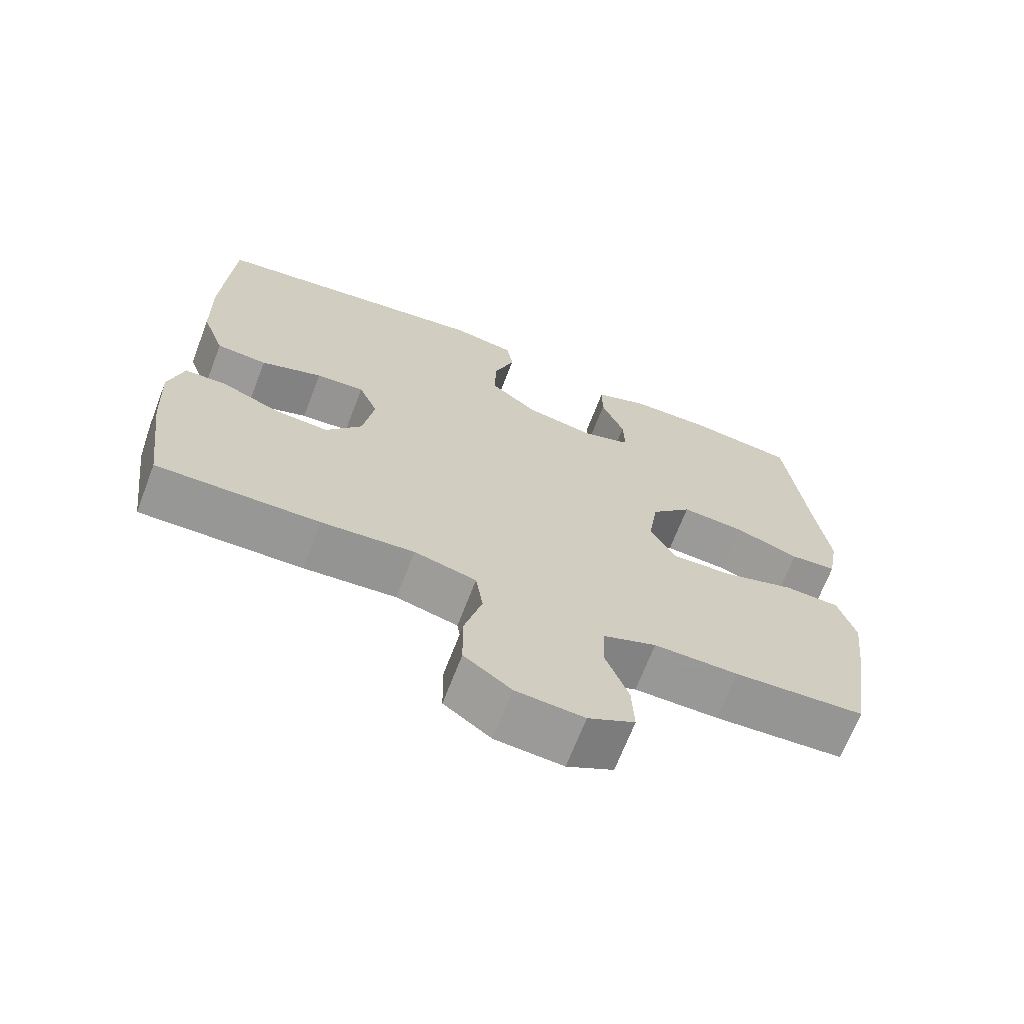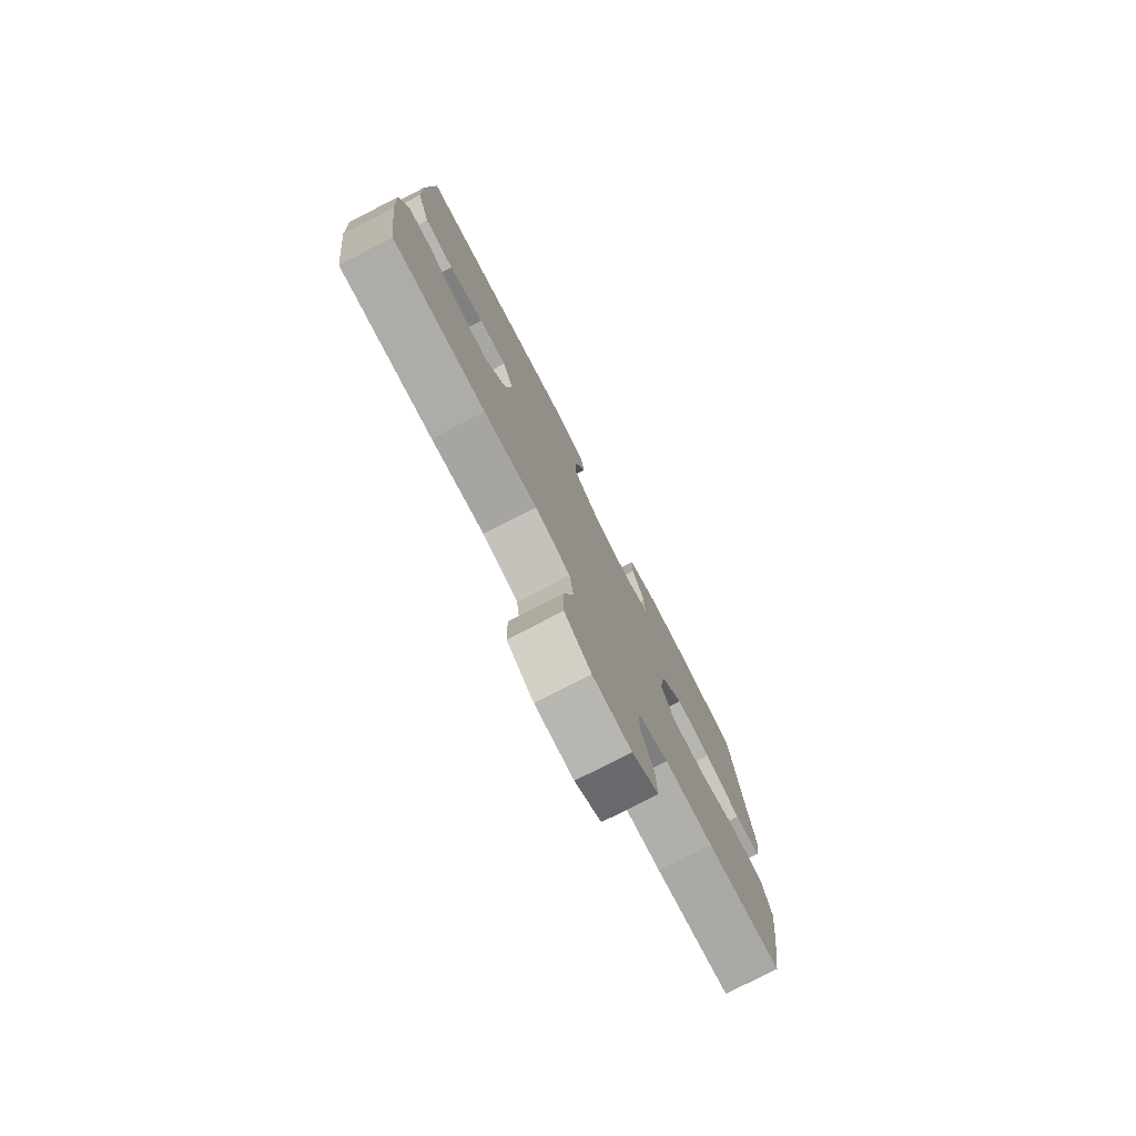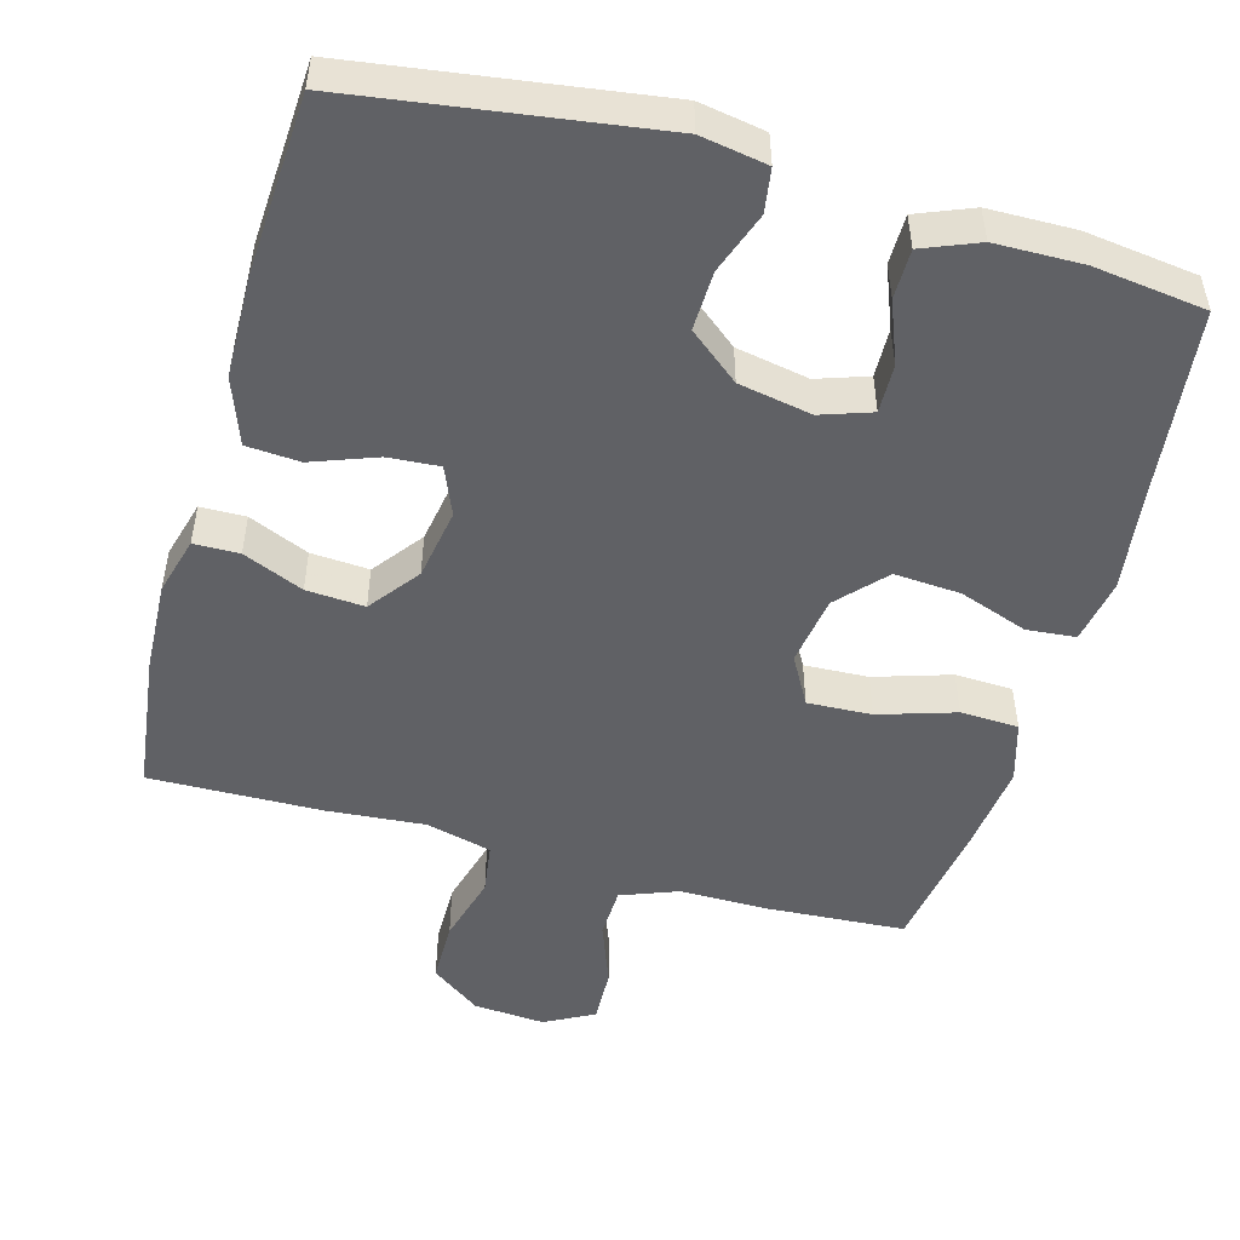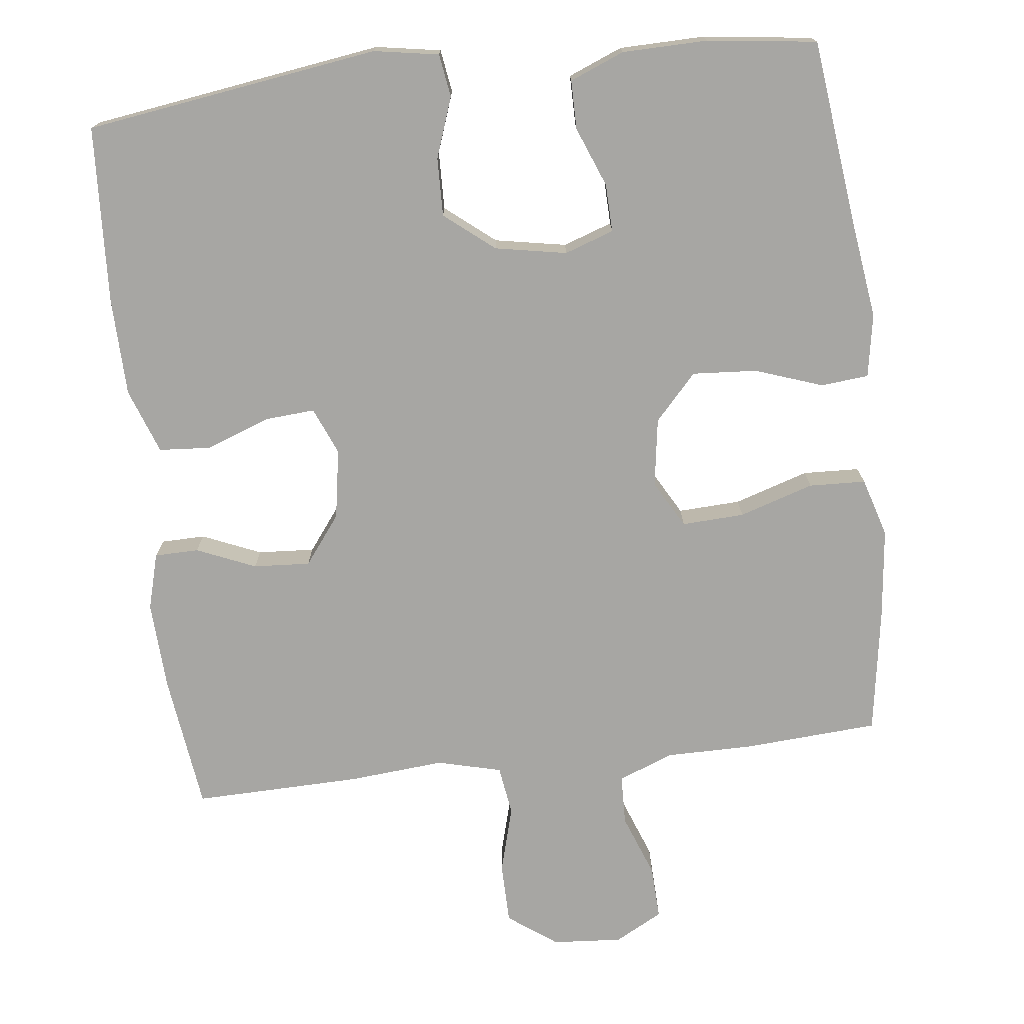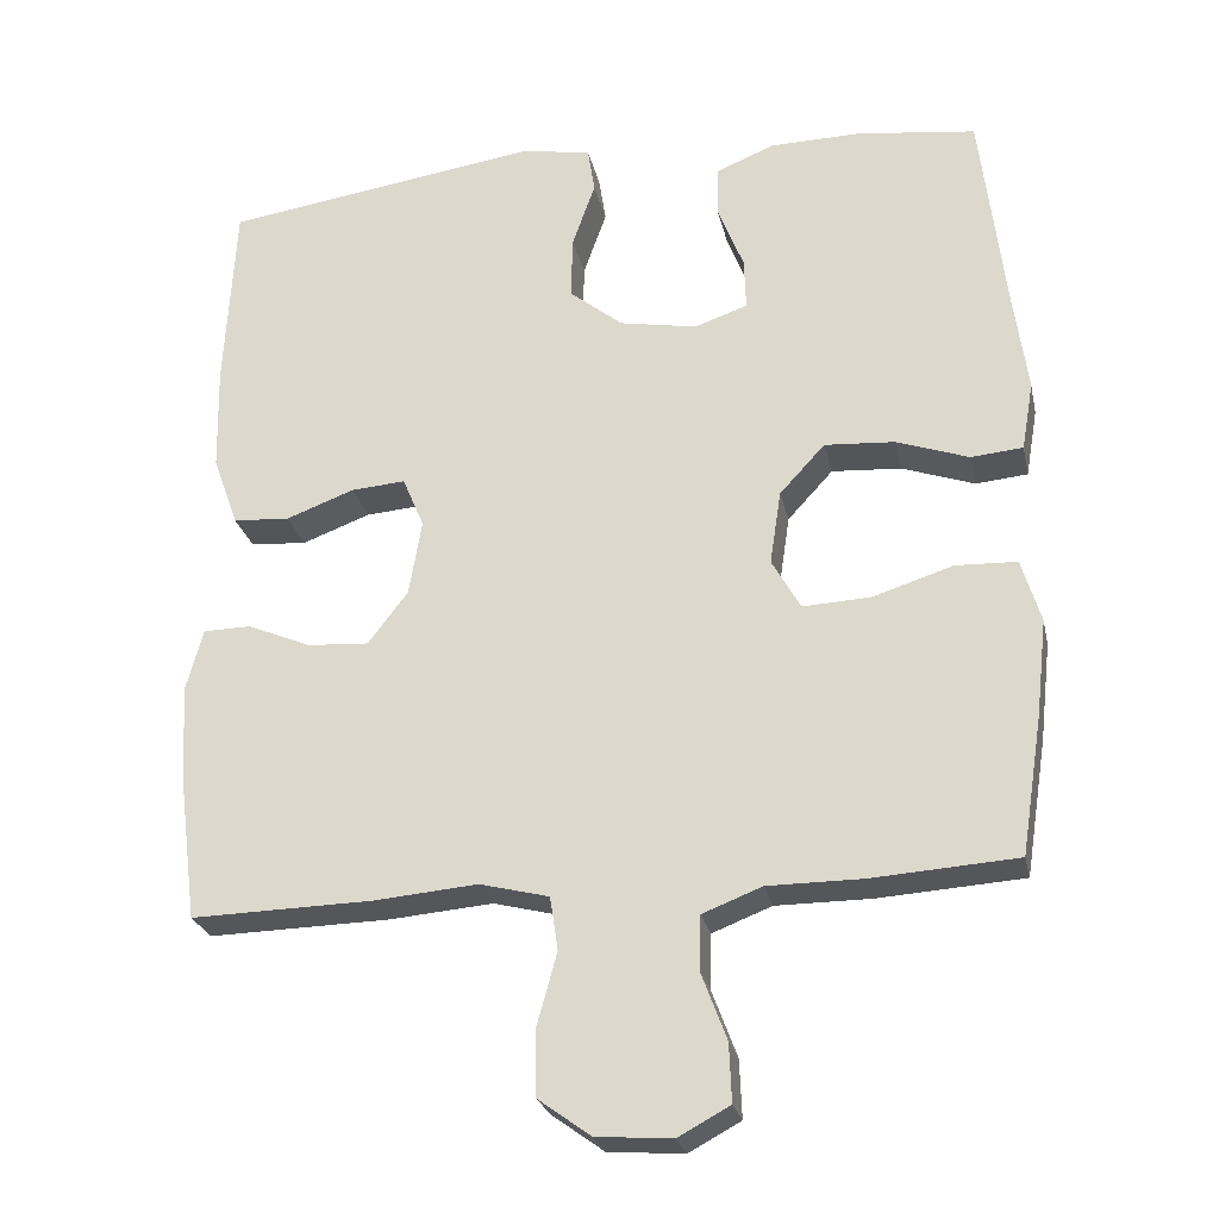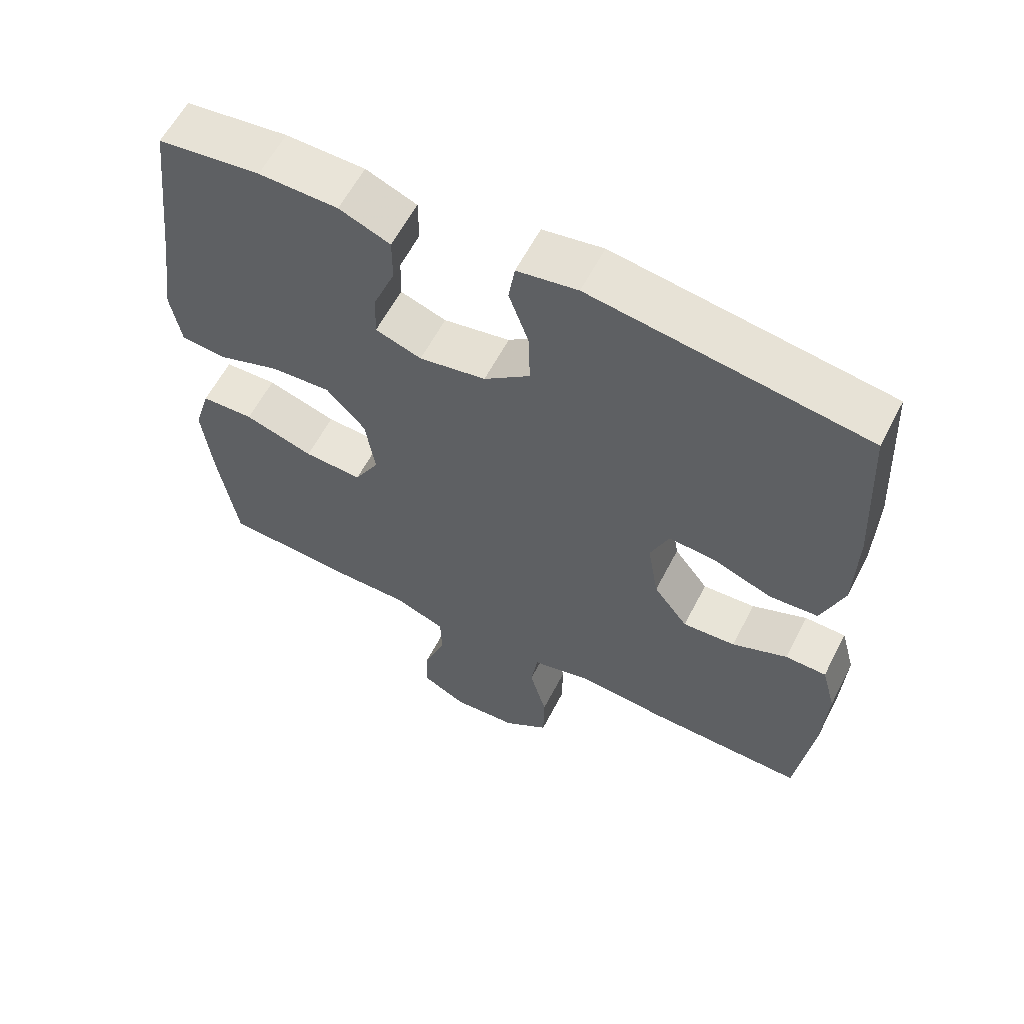
<metadata>
{"format":"obj","ext":"obj","renderer":"f3d","projection":"perspective","resolution":1024,"background":"white","views":[{"elev":-68.4,"azim":-21.0,"up":"+Z"},{"elev":-78.0,"azim":-62.8,"up":"+Z"},{"elev":-50.1,"azim":-15.7,"up":"+Y"},{"elev":-74.1,"azim":6.7,"up":"+Y"},{"elev":-25.6,"azim":12.1,"up":"+Z"},{"elev":60.3,"azim":-152.7,"up":"+Z"}]}
</metadata>
<code>
v 0.5 0.07 0.5
v 0.53 0.07 0.246
v 0.548 0.07 0.114
v 0.533 0.07 0.028
v 0.468 0.07 0.022
v 0.377 0.07 0.054
v 0.289 0.07 0.06
v 0.232 0.07 -0.002
v 0.218 0.07 -0.095
v 0.254 0.07 -0.159
v 0.339 0.07 -0.155
v 0.44 0.07 -0.123
v 0.517 0.07 -0.126
v 0.541 0.07 -0.206
v 0.527 0.07 -0.329
v 0.5 0.07 -0.5
v 0.317 0.07 -0.512
v 0.199 0.07 -0.512
v 0.124 0.07 -0.541
v 0.122 0.07 -0.609
v 0.154 0.07 -0.694
v 0.157 0.07 -0.767
v 0.092 0.07 -0.802
v -0.003 0.07 -0.795
v -0.069 0.07 -0.747
v -0.07 0.07 -0.664
v -0.045 0.07 -0.573
v -0.055 0.07 -0.506
v -0.142 0.07 -0.484
v -0.272 0.07 -0.495
v -0.5 0.07 -0.5
v -0.524 0.07 -0.314
v -0.53 0.07 -0.194
v -0.509 0.07 -0.117
v -0.449 0.07 -0.116
v -0.369 0.07 -0.15
v -0.292 0.07 -0.155
v -0.242 0.07 -0.089
v -0.226 0.07 0.006
v -0.253 0.07 0.07
v -0.321 0.07 0.065
v -0.407 0.07 0.033
v -0.478 0.07 0.038
v -0.51 0.07 0.126
v -0.513 0.07 0.26
v -0.5 0.07 0.5
v -0.101 0.07 0.558
v -0.013 0.07 0.543
v -0.004 0.07 0.485
v -0.033 0.07 0.403
v -0.035 0.07 0.324
v 0.032 0.07 0.27
v 0.129 0.07 0.252
v 0.196 0.07 0.275
v 0.194 0.07 0.34
v 0.162 0.07 0.421
v 0.162 0.07 0.487
v 0.236 0.07 0.517
v 0.351 0.07 0.519
v 0.5 0 0.5
v 0.53 0 0.246
v 0.548 0 0.114
v 0.533 0 0.028
v 0.468 0 0.022
v 0.377 0 0.054
v 0.289 0 0.06
v 0.232 0 -0.002
v 0.218 0 -0.095
v 0.254 0 -0.159
v 0.339 0 -0.155
v 0.44 0 -0.123
v 0.517 0 -0.126
v 0.541 0 -0.206
v 0.527 0 -0.329
v 0.5 0 -0.5
v 0.317 0 -0.512
v 0.199 0 -0.512
v 0.124 0 -0.541
v 0.122 0 -0.609
v 0.154 0 -0.694
v 0.157 0 -0.767
v 0.092 0 -0.802
v -0.003 0 -0.795
v -0.069 0 -0.747
v -0.07 0 -0.664
v -0.045 0 -0.573
v -0.055 0 -0.506
v -0.142 0 -0.484
v -0.272 0 -0.495
v -0.5 0 -0.5
v -0.524 0 -0.314
v -0.53 0 -0.194
v -0.509 0 -0.117
v -0.449 0 -0.116
v -0.369 0 -0.15
v -0.292 0 -0.155
v -0.242 0 -0.089
v -0.226 0 0.006
v -0.253 0 0.07
v -0.321 0 0.065
v -0.407 0 0.033
v -0.478 0 0.038
v -0.51 0 0.126
v -0.513 0 0.26
v -0.5 0 0.5
v -0.101 0 0.558
v -0.013 0 0.543
v -0.004 0 0.485
v -0.033 0 0.403
v -0.035 0 0.324
v 0.032 0 0.27
v 0.129 0 0.252
v 0.196 0 0.275
v 0.194 0 0.34
v 0.162 0 0.421
v 0.162 0 0.487
v 0.236 0 0.517
v 0.351 0 0.519
f 59 1 2
f 58 59 2
f 57 58 2
f 56 57 2
f 55 56 2
f 4 5 6
f 3 4 6
f 2 3 6
f 55 2 6
f 54 55 6
f 53 54 6 7
f 52 53 7 8
f 51 52 8 9
f 48 49 50
f 47 48 50
f 46 47 50
f 45 46 50
f 44 45 50
f 43 44 50
f 42 43 50
f 41 42 50
f 40 41 50 51
f 51 9 10
f 40 51 10
f 39 40 10
f 34 35 36
f 33 34 36
f 32 33 36
f 31 32 36
f 30 31 36
f 29 30 36
f 28 29 36 37
f 25 26 27
f 24 25 27
f 23 24 27
f 22 23 27
f 21 22 27
f 20 21 27
f 19 20 27 28
f 28 37 38
f 19 28 38
f 18 19 38
f 16 17 18
f 15 16 18
f 14 15 18
f 13 14 18
f 12 13 18
f 11 12 18
f 18 38 39 10
f 10 11 18
f 61 60 118
f 61 118 117
f 61 117 116
f 61 116 115
f 61 115 114
f 65 64 63
f 65 63 62
f 65 62 61
f 65 61 114
f 65 114 113
f 66 65 113 112
f 67 66 112 111
f 68 67 111 110
f 109 108 107
f 109 107 106
f 109 106 105
f 109 105 104
f 109 104 103
f 109 103 102
f 109 102 101
f 109 101 100
f 110 109 100 99
f 69 68 110
f 69 110 99
f 69 99 98
f 95 94 93
f 95 93 92
f 95 92 91
f 95 91 90
f 95 90 89
f 95 89 88
f 96 95 88 87
f 86 85 84
f 86 84 83
f 86 83 82
f 86 82 81
f 86 81 80
f 86 80 79
f 87 86 79 78
f 97 96 87
f 97 87 78
f 97 78 77
f 77 76 75
f 77 75 74
f 77 74 73
f 77 73 72
f 77 72 71
f 77 71 70
f 69 98 97 77
f 77 70 69
f 1 60 61 2
f 2 61 62 3
f 3 62 63 4
f 4 63 64 5
f 5 64 65 6
f 6 65 66 7
f 7 66 67 8
f 8 67 68 9
f 9 68 69 10
f 10 69 70 11
f 11 70 71 12
f 12 71 72 13
f 13 72 73 14
f 14 73 74 15
f 15 74 75 16
f 16 75 76 17
f 17 76 77 18
f 18 77 78 19
f 19 78 79 20
f 20 79 80 21
f 21 80 81 22
f 22 81 82 23
f 23 82 83 24
f 24 83 84 25
f 25 84 85 26
f 26 85 86 27
f 27 86 87 28
f 28 87 88 29
f 29 88 89 30
f 30 89 90 31
f 31 90 91 32
f 32 91 92 33
f 33 92 93 34
f 34 93 94 35
f 35 94 95 36
f 36 95 96 37
f 37 96 97 38
f 38 97 98 39
f 39 98 99 40
f 40 99 100 41
f 41 100 101 42
f 42 101 102 43
f 43 102 103 44
f 44 103 104 45
f 45 104 105 46
f 46 105 106 47
f 47 106 107 48
f 48 107 108 49
f 49 108 109 50
f 50 109 110 51
f 51 110 111 52
f 52 111 112 53
f 53 112 113 54
f 54 113 114 55
f 55 114 115 56
f 56 115 116 57
f 57 116 117 58
f 58 117 118 59
f 59 118 60 1

</code>
